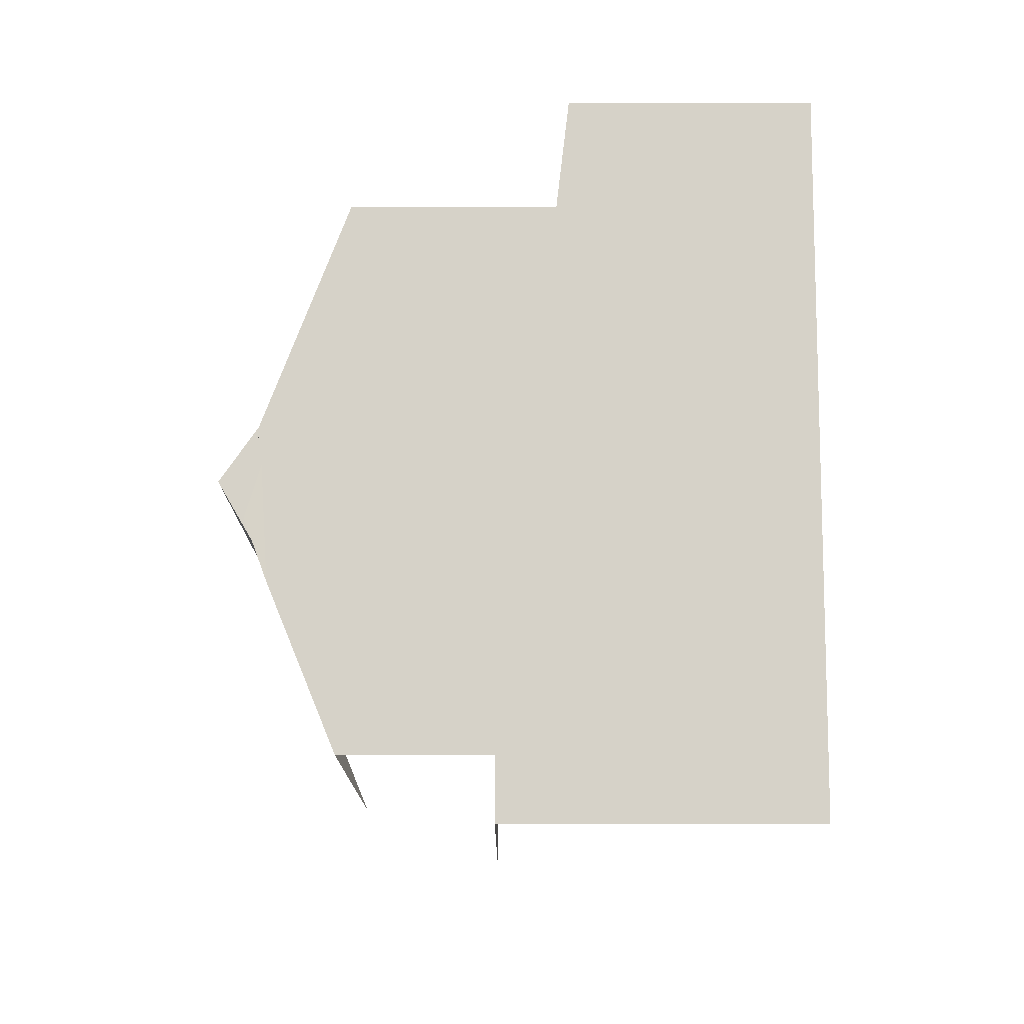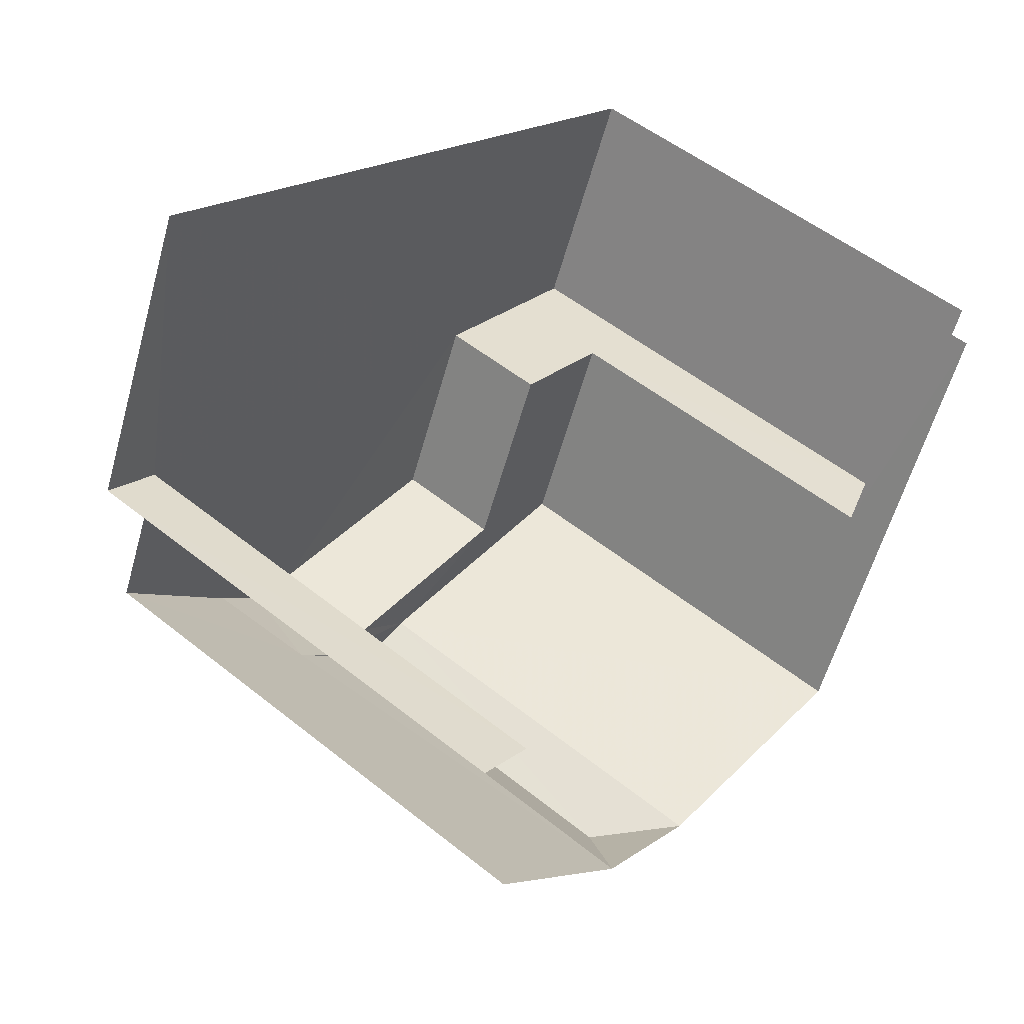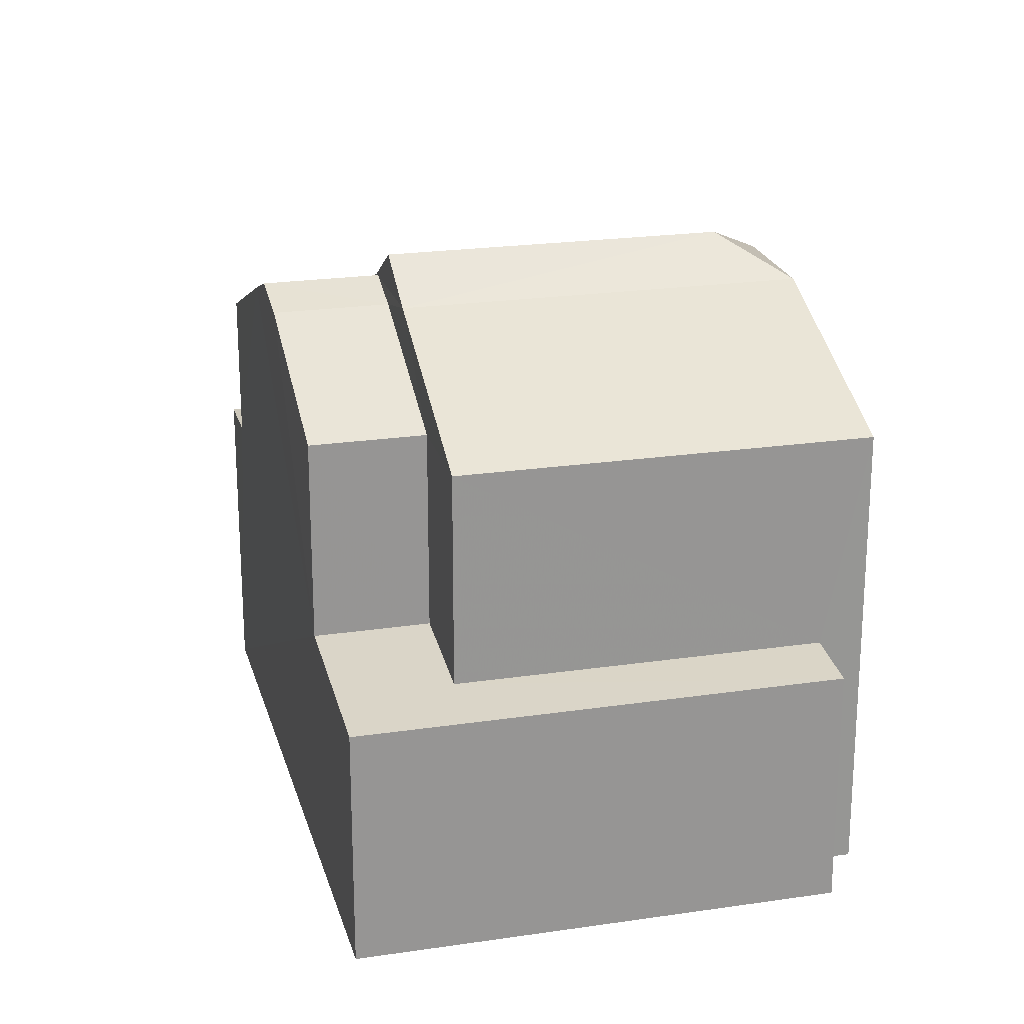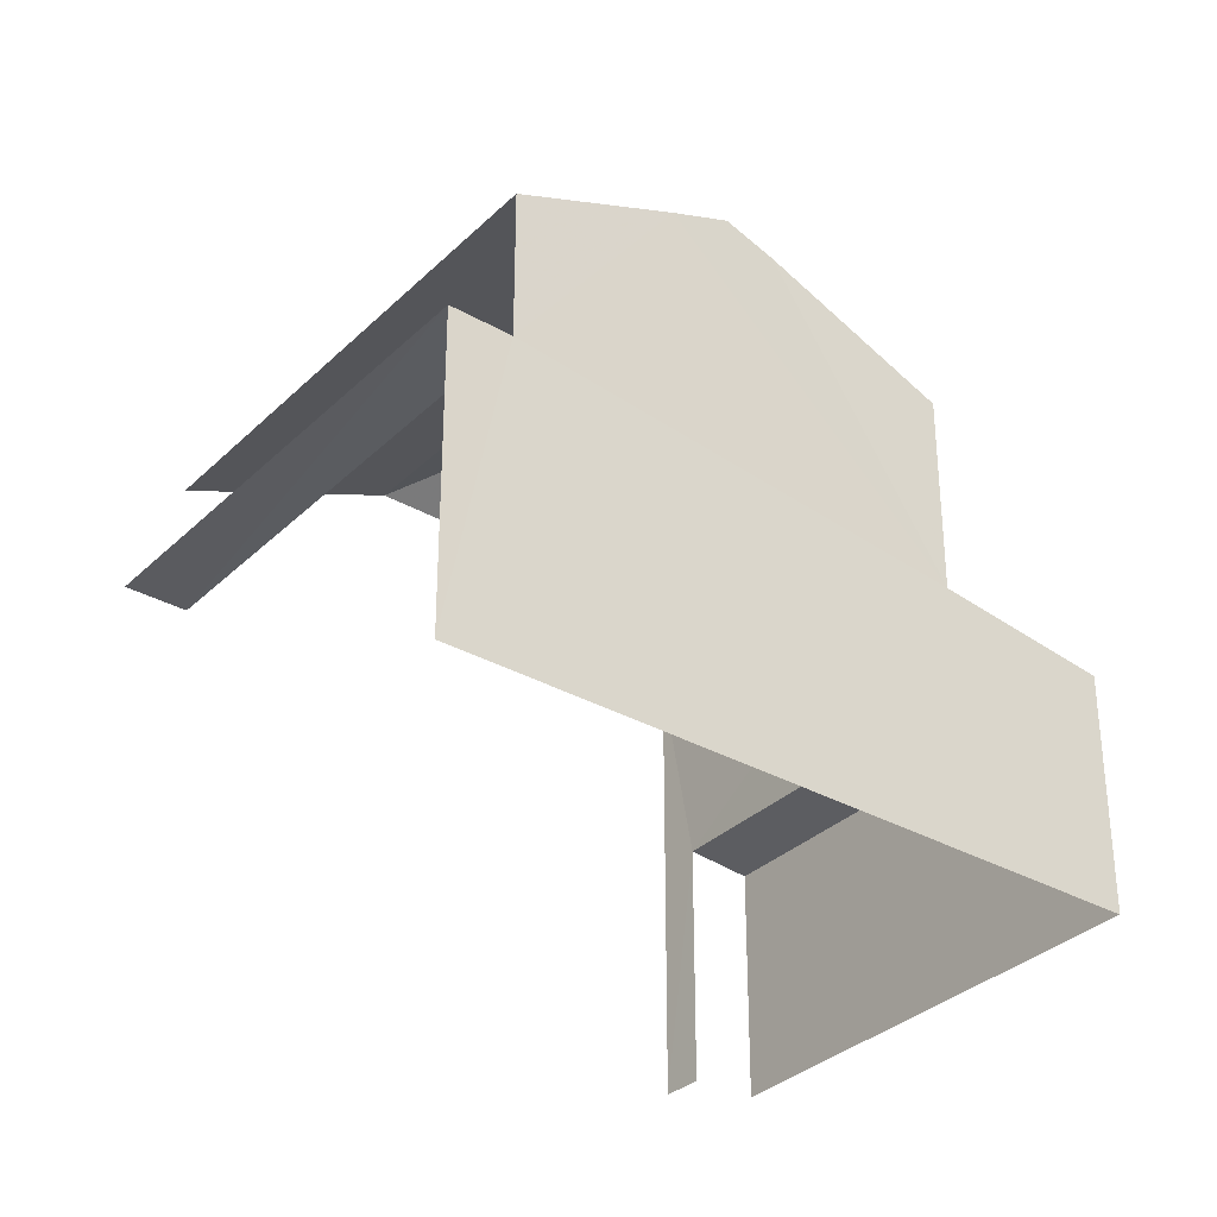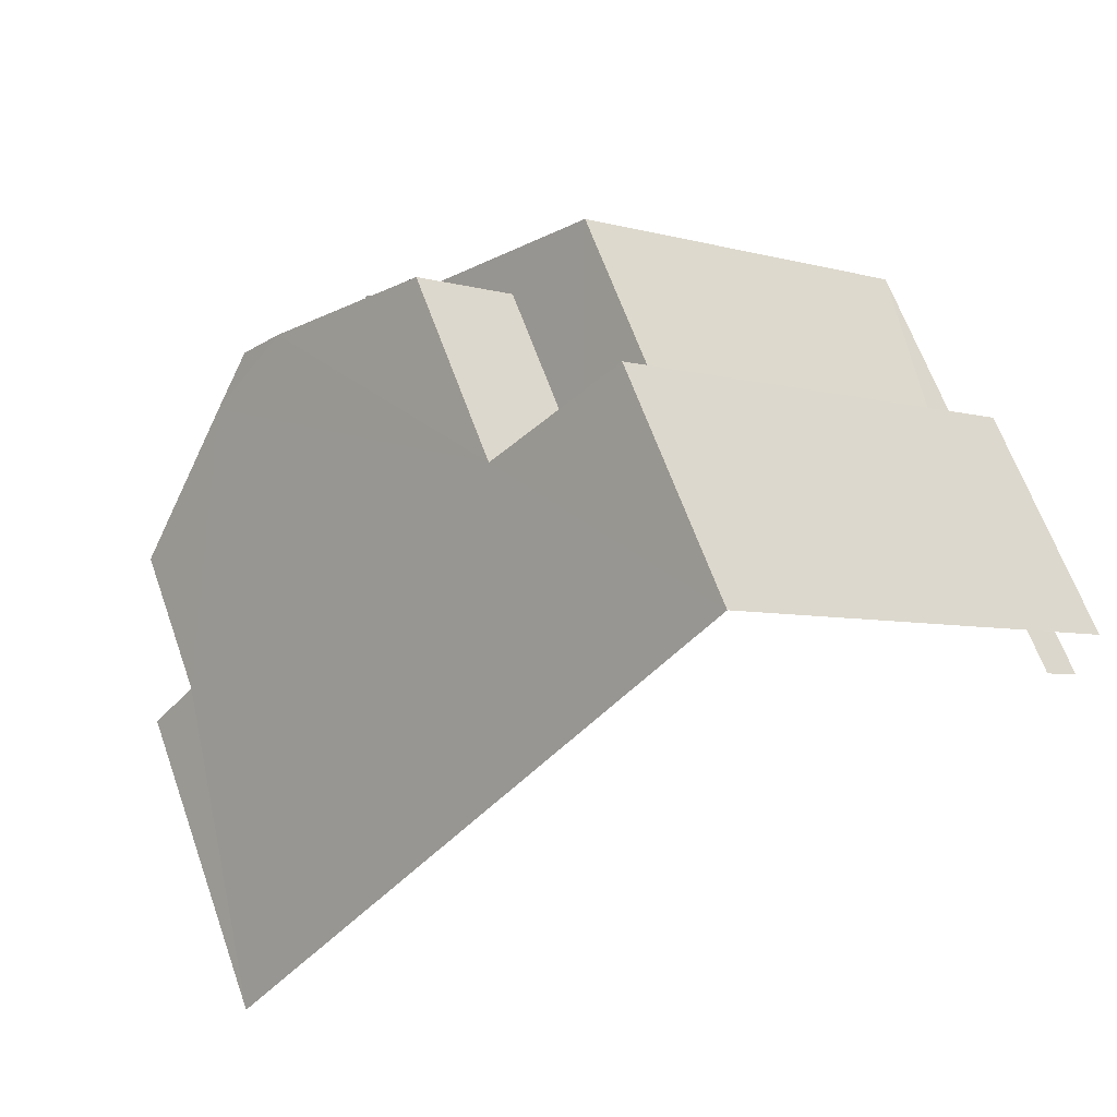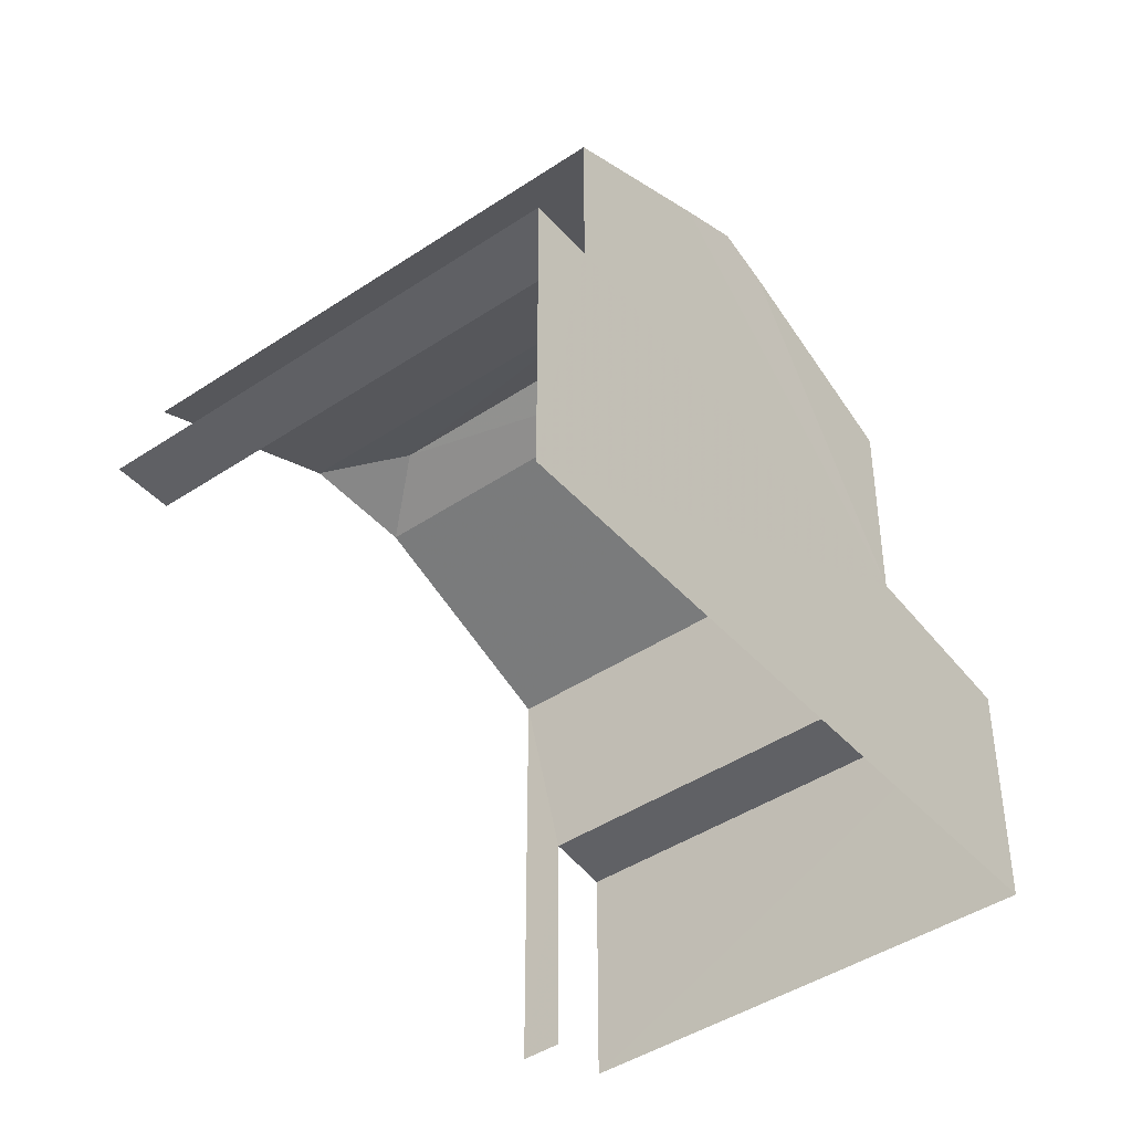
<metadata>
{"format":"obj","ext":"obj","renderer":"f3d","projection":"perspective","resolution":1024,"background":"white","views":[{"elev":26.9,"azim":90.0,"up":"+Y"},{"elev":-58.2,"azim":164.4,"up":"+Y"},{"elev":22.3,"azim":-155.1,"up":"+Z"},{"elev":-33.2,"azim":91.5,"up":"+Z"},{"elev":63.0,"azim":160.7,"up":"+Y"},{"elev":-43.6,"azim":77.5,"up":"+Z"}]}
</metadata>
<code>
v -2.231e+05 -1.269e+05 19.02
v -2.231e+05 -1.269e+05 19.02
v -2.231e+05 -1.269e+05 19.02
v -2.231e+05 -1.269e+05 19.02
v -2.231e+05 -1.269e+05 19.02
v -2.231e+05 -1.269e+05 19.02
v -2.231e+05 -1.269e+05 19.02
v -2.231e+05 -1.269e+05 19.02
v -2.231e+05 -1.269e+05 26.89
v -2.231e+05 -1.269e+05 25.86
v -2.231e+05 -1.269e+05 25.86
v -2.231e+05 -1.269e+05 26.86
v -2.231e+05 -1.269e+05 27.2
v -2.231e+05 -1.269e+05 27.2
v -2.231e+05 -1.269e+05 26.96
v -2.231e+05 -1.269e+05 25.86
v -2.231e+05 -1.269e+05 25.86
v -2.231e+05 -1.269e+05 26.96
v -2.231e+05 -1.269e+05 27.2
v -2.231e+05 -1.269e+05 27.2
v -2.231e+05 -1.269e+05 22.58
v -2.231e+05 -1.269e+05 22.69
v -2.231e+05 -1.269e+05 22.57
v -2.231e+05 -1.269e+05 22.89
v -2.231e+05 -1.269e+05 22.7
v -2.231e+05 -1.269e+05 22.89
v -2.231e+05 -1.269e+05 27.79
v -2.231e+05 -1.269e+05 27.2
v -2.231e+05 -1.269e+05 23.64
v -2.231e+05 -1.269e+05 23.64
v -2.231e+05 -1.269e+05 23.64
v -2.231e+05 -1.269e+05 23.64
v -2.231e+05 -1.269e+05 27.79
v -2.231e+05 -1.269e+05 27.2
v -2.231e+05 -1.269e+05 25.86
v -2.231e+05 -1.269e+05 25.86
f 1 2 3
f 4 1 5
f 6 7 8
f 1 3 6
f 5 6 8
f 1 6 5
f 31 4 5
f 31 30 4
f 32 11 29
f 1 29 2
f 2 29 10
f 29 11 10
f 6 21 7
f 6 25 21
f 29 4 30
f 29 1 4
f 10 13 2
f 13 28 2
f 2 28 3
f 28 36 3
f 9 10 11
f 11 12 9
f 13 10 9
f 14 13 9
f 15 16 17
f 18 15 17
f 19 9 12
f 19 20 9
f 21 22 23
f 23 22 24
f 21 25 22
f 24 22 26
f 27 28 13
f 29 30 31
f 32 29 31
f 27 13 14
f 33 27 14
f 34 28 27
f 33 34 27
f 18 19 15
f 18 20 19
f 34 35 36
f 28 34 36
f 26 17 16
f 24 26 16
f 34 33 14
f 6 3 25
f 3 36 25
f 25 35 22
f 25 36 35
f 26 35 17
f 26 22 35
f 14 9 20
f 14 20 34
f 34 17 35
f 34 18 17
f 20 18 34
f 31 5 32
f 12 11 32
f 15 19 12
f 24 5 8
f 24 8 23
f 16 15 24
f 32 5 24
f 12 32 24
f 15 12 24
f 23 8 7
f 21 23 7

</code>
